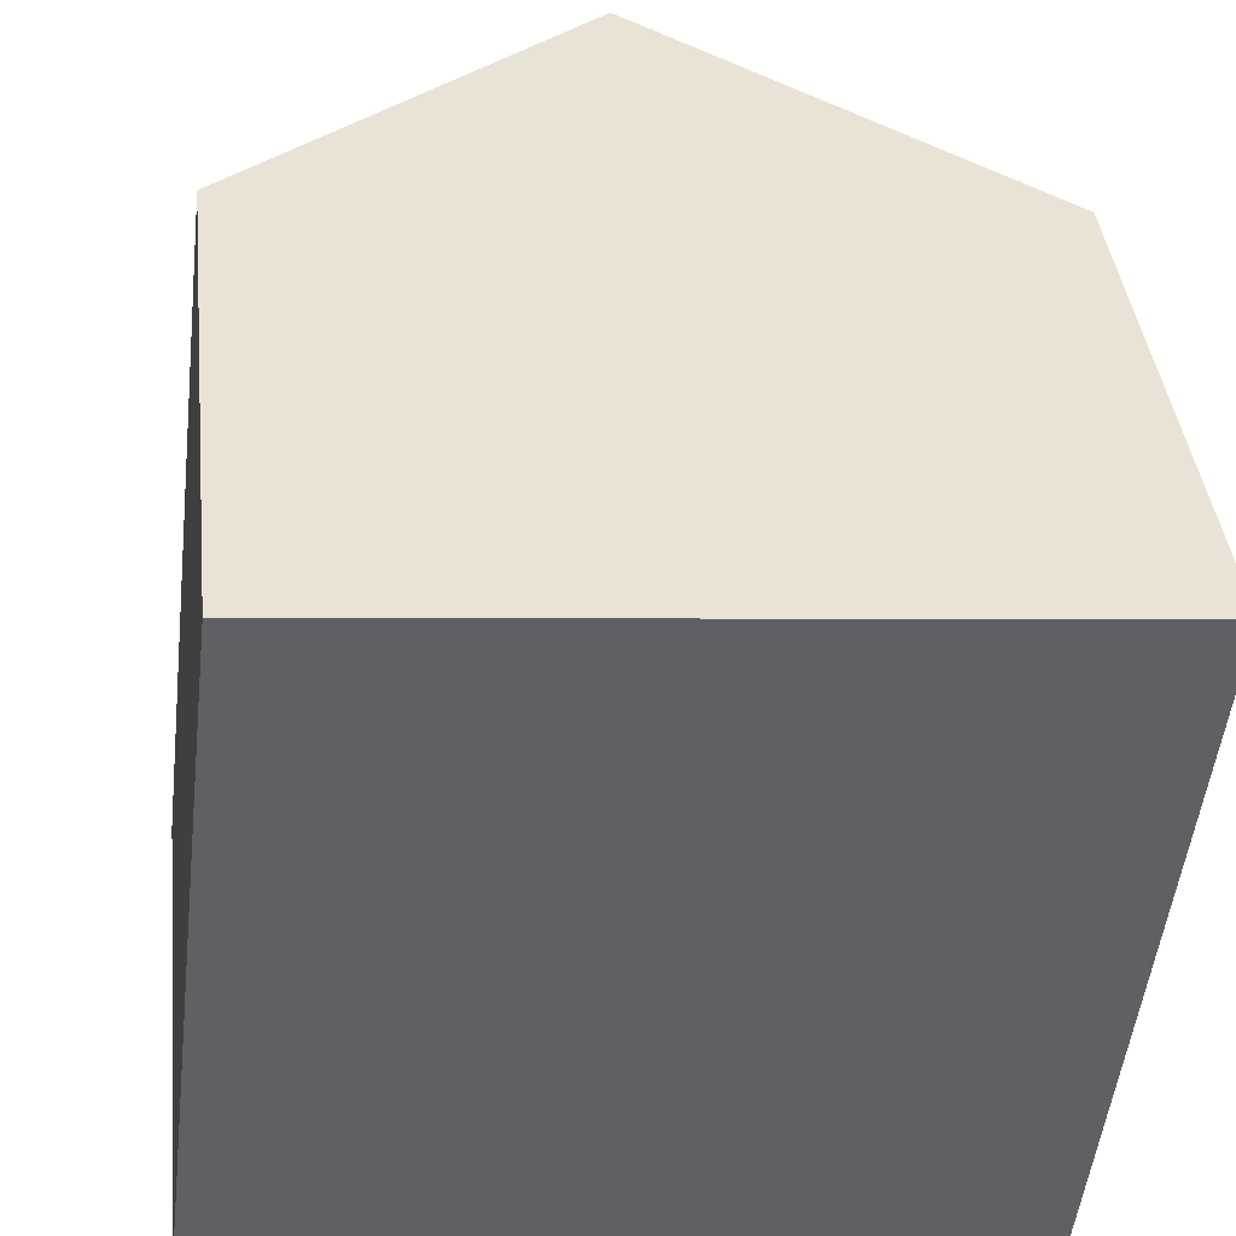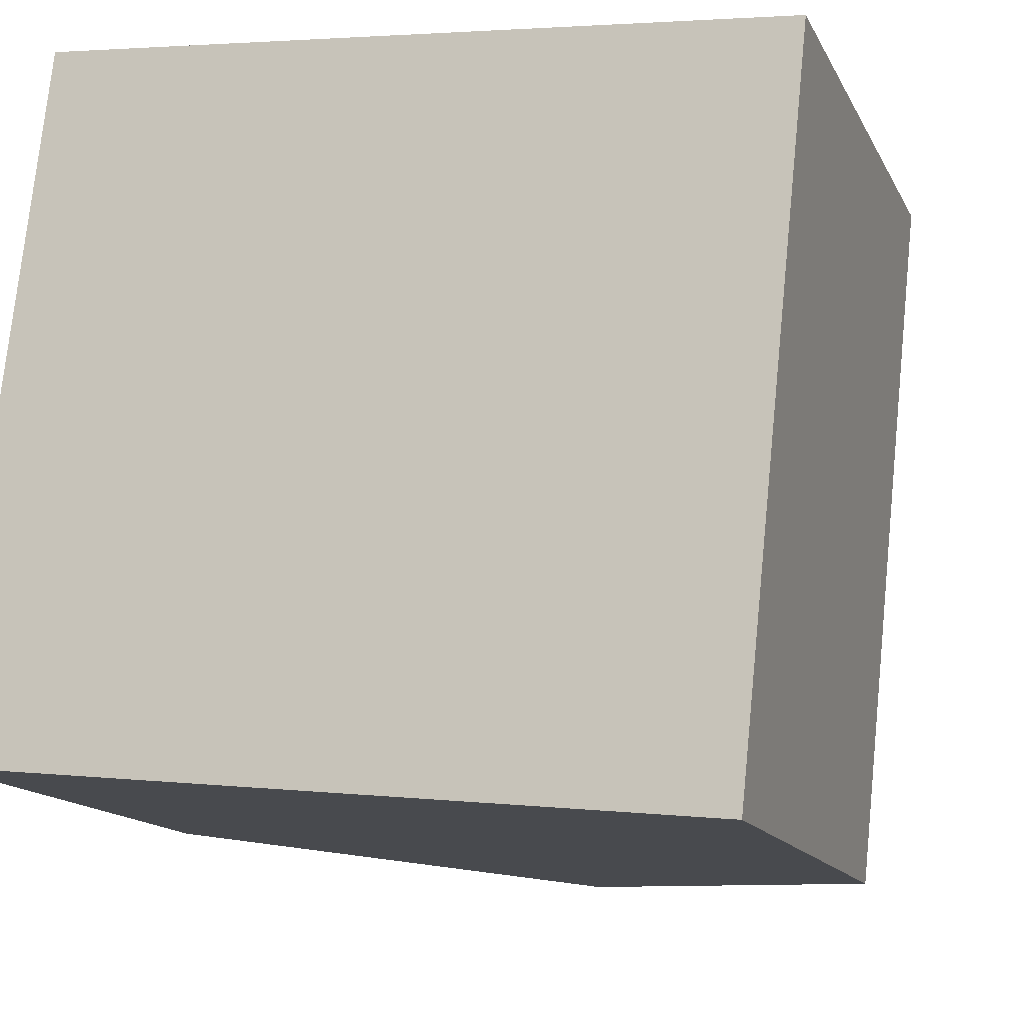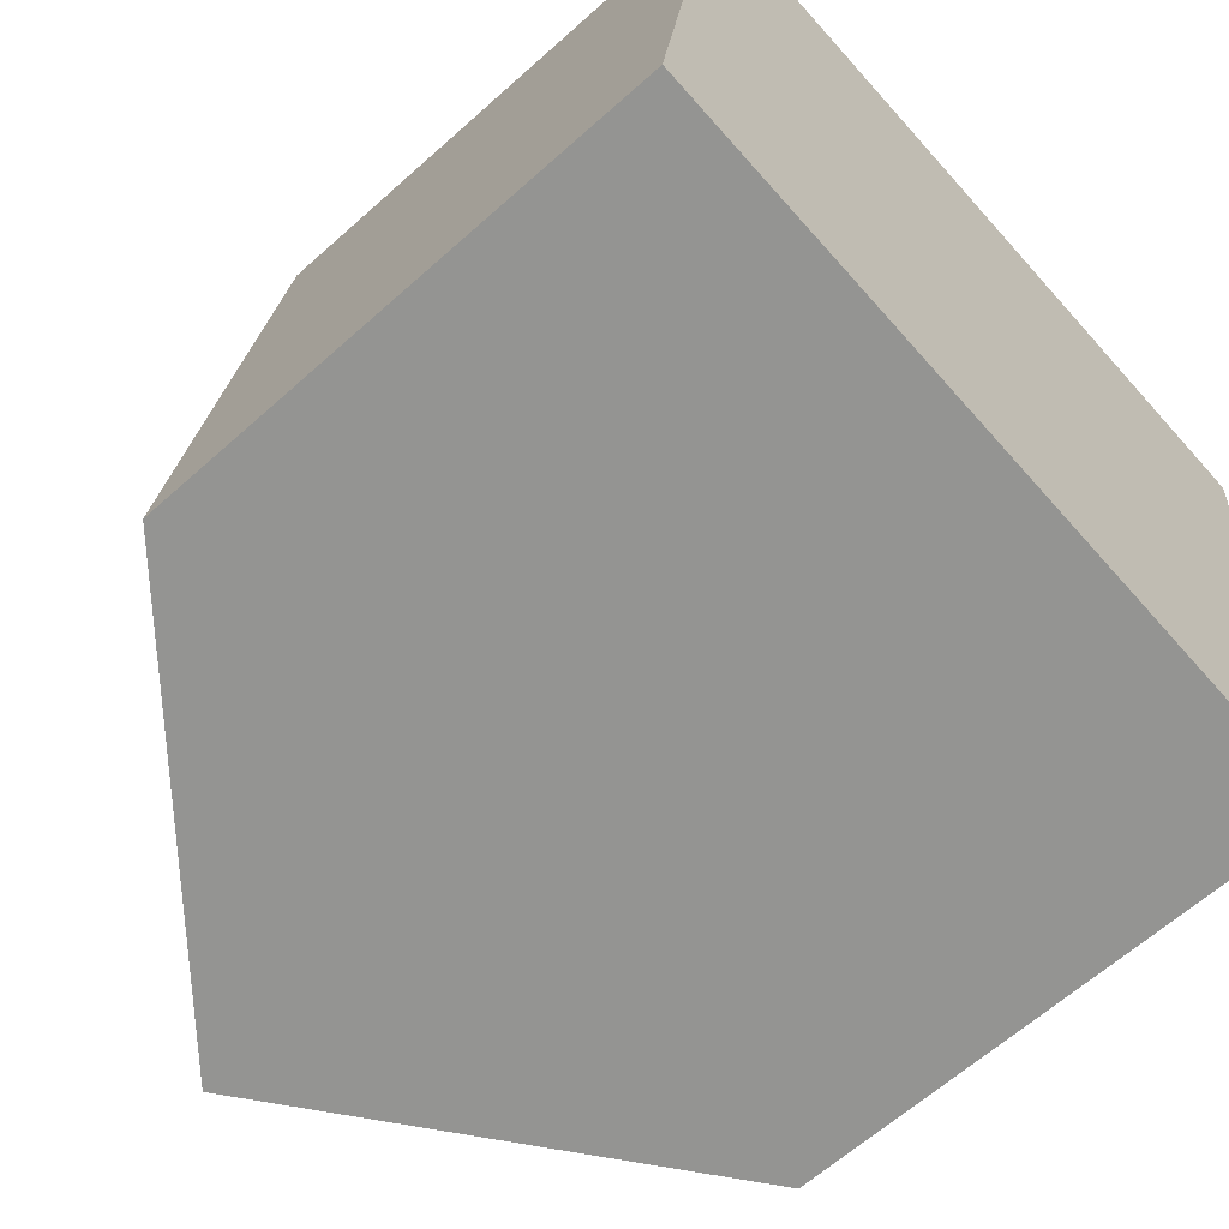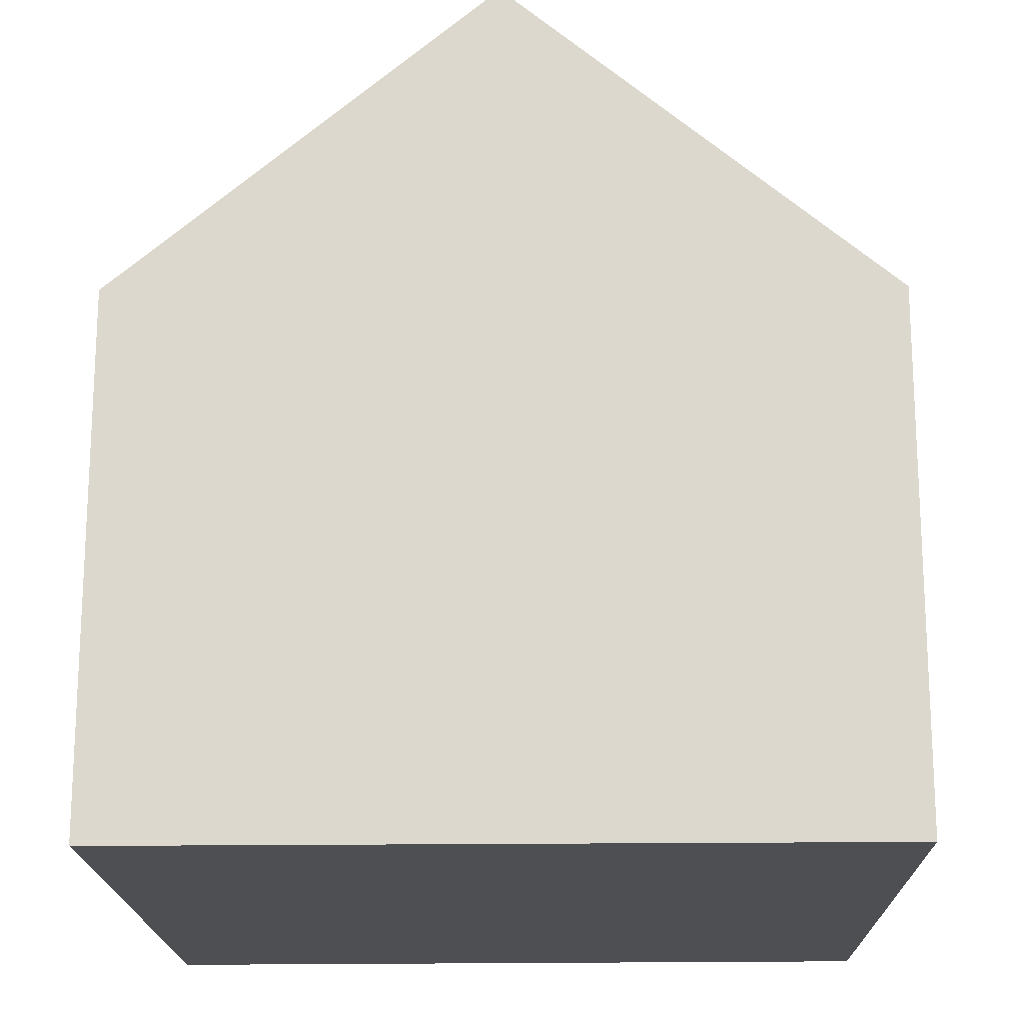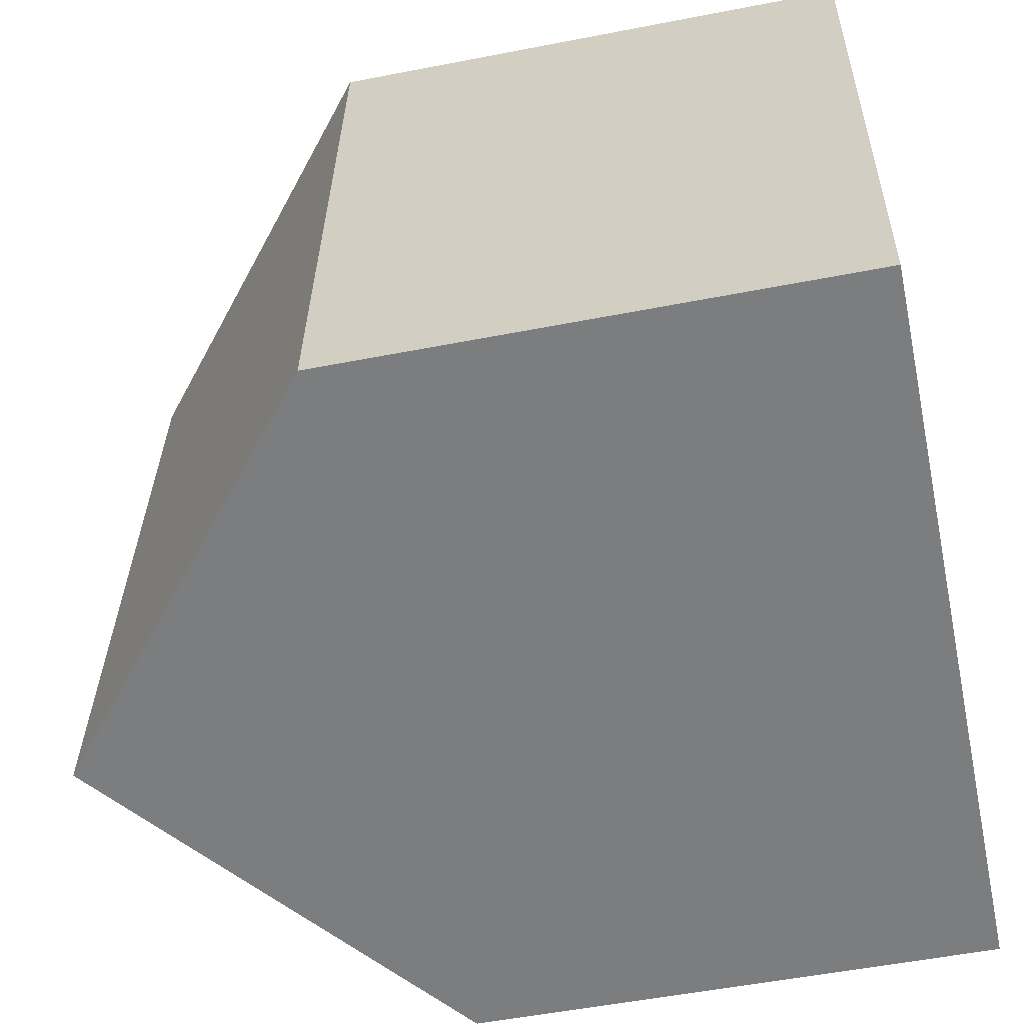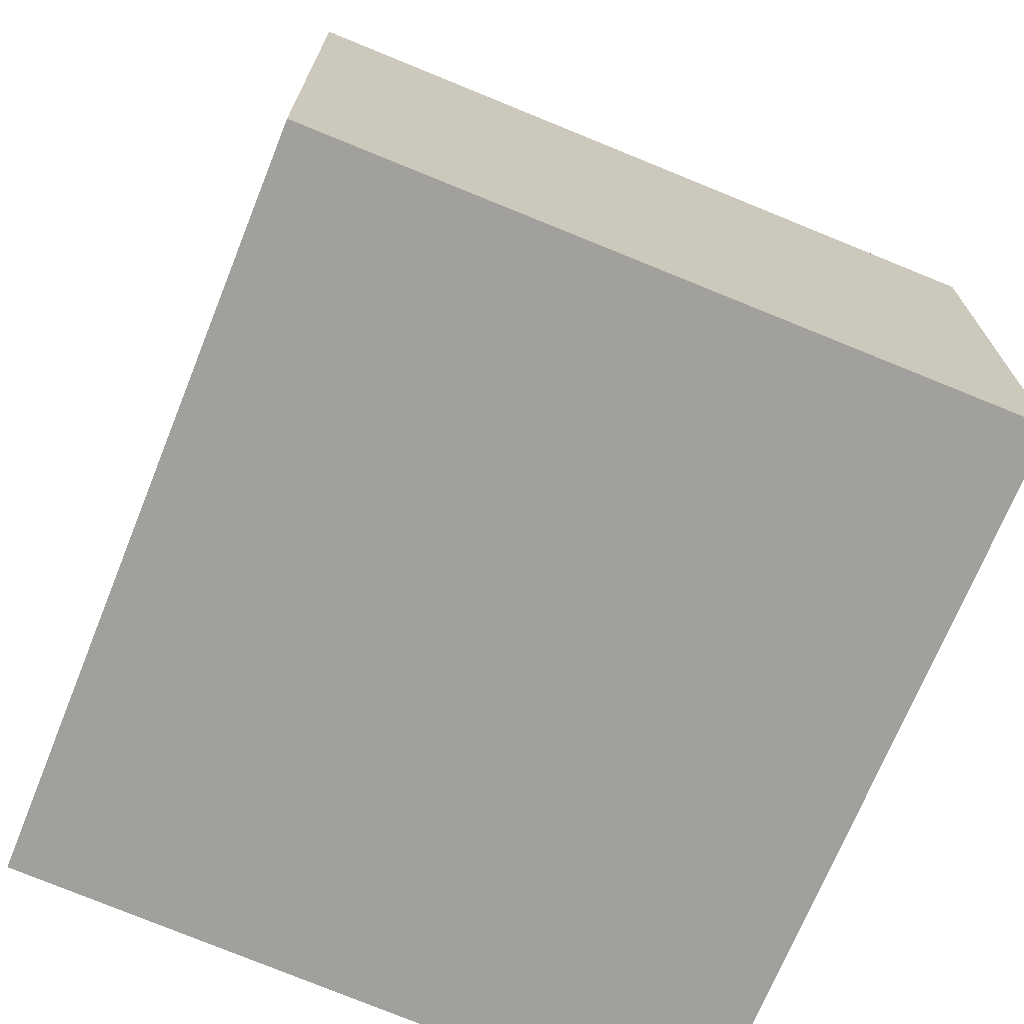
<metadata>
{"format":"obj","ext":"obj","renderer":"f3d","projection":"perspective","resolution":1024,"background":"white","views":[{"elev":40.6,"azim":-6.2,"up":"+Z"},{"elev":-14.1,"azim":18.5,"up":"+Z"},{"elev":-63.1,"azim":-47.8,"up":"+Z"},{"elev":-18.2,"azim":-172.5,"up":"+Y"},{"elev":-53.2,"azim":-78.2,"up":"+Z"},{"elev":-71.7,"azim":73.6,"up":"+Y"}]}
</metadata>
<code>
v  9.835 6.884 -1.039
v  5.901 10.96 8.647
v  10.79 6.884 8.185
v  4.952 10.96 -0.523
v  0 6.827 4.18e-16
v  1.099 6.956 9.1
v  0 0 0
v  4.952 3.202e-17 -0.523
v  9.835 6.362e-17 -1.039
v  1.099 -5.572e-16 9.1
v  10.79 -5.012e-16 8.185
v  5.901 -5.295e-16 8.647
g defaultobject
f 1 2 3
f 2 1 4
f 5 2 4
f 2 5 6
f 1 5 4
f 5 1 7
f 7 1 8
f 8 1 9
f 5 10 6
f 10 5 7
f 6 3 2
f 3 6 10
f 3 10 11
f 11 10 12
f 11 1 3
f 1 11 9
f 8 10 7
f 10 8 9
f 10 9 11
f 10 11 12

</code>
